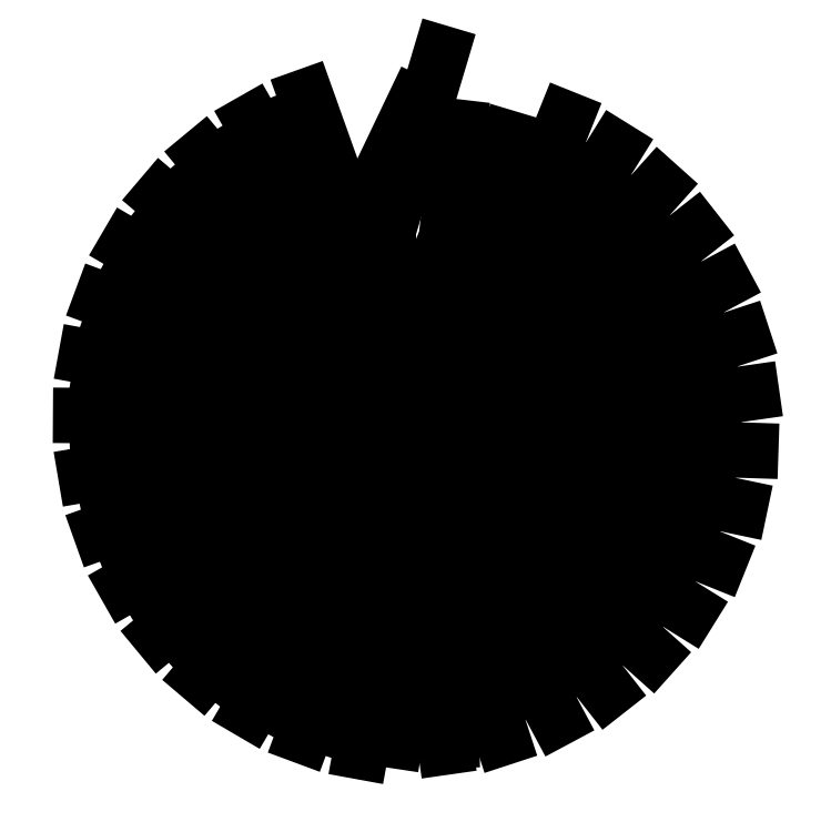
<metadata>
{"format":"dxf","ext":"dxf","renderer":"ezdxf+matplotlib","layout":"modelspace","background":"white","min_lineweight":24,"dpi":150}
</metadata>
<code>
0
SECTION
2
ENTITIES
0
LINE
8
0
10
390.4
20
534.5
30
0
11
422.6
21
642.4
31
0
0
LINE
8
0
10
397
20
419.5
30
0
11
390.4
21
534.5
31
0
0
LINE
8
0
10
375.3
20
546.7
30
0
11
406.4
21
611.9
31
0
0
LINE
8
0
10
403.1
20
425.6
30
0
11
375.3
21
546.7
31
0
0
POLYLINE
8
0
66
     1
10
0
20
0
30
0
0
VERTEX
8
0
10
435.4
20
614.2
30
0
0
VERTEX
8
0
10
425.6
20
530.3
30
0
0
VERTEX
8
0
10
397.7
20
461.3
30
0
0
VERTEX
8
0
10
441.2
20
311.7
30
0
0
VERTEX
8
0
10
428.2
20
255
30
0
0
VERTEX
8
0
10
429.3
20
210.1
30
0
0
SEQEND
8
0
0
POLYLINE
8
0
66
     1
10
0
20
0
30
0
0
VERTEX
8
0
10
504
20
618.3
30
0
0
VERTEX
8
0
10
445.9
20
473.5
30
0
0
VERTEX
8
0
10
405.6
20
415.5
30
0
0
VERTEX
8
0
10
399.1
20
357.3
30
0
0
VERTEX
8
0
10
370.9
20
203.4
30
0
0
SEQEND
8
0
0
POLYLINE
8
0
66
     1
10
0
20
0
30
0
0
VERTEX
8
0
10
468.3
20
606.9
30
0
0
VERTEX
8
0
10
444.1
20
526
30
0
0
VERTEX
8
0
10
404.7
20
462.9
30
0
0
VERTEX
8
0
10
421.5
20
308.1
30
0
0
VERTEX
8
0
10
398.8
20
254.4
30
0
0
VERTEX
8
0
10
392.1
20
210.1
30
0
0
SEQEND
8
0
0
POLYLINE
8
0
66
     1
10
0
20
0
30
0
0
VERTEX
8
0
10
536.6
20
599.1
30
0
0
VERTEX
8
0
10
454.2
20
466.6
30
0
0
VERTEX
8
0
10
404.5
20
416.5
30
0
0
VERTEX
8
0
10
388
20
360.3
30
0
0
VERTEX
8
0
10
333.5
20
213.6
30
0
0
SEQEND
8
0
0
POLYLINE
8
0
66
     1
10
0
20
0
30
0
0
VERTEX
8
0
10
499.5
20
594.1
30
0
0
VERTEX
8
0
10
461.6
20
518.6
30
0
0
VERTEX
8
0
10
411.8
20
463.3
30
0
0
VERTEX
8
0
10
401.4
20
307.9
30
0
0
VERTEX
8
0
10
369.8
20
259
30
0
0
VERTEX
8
0
10
355.5
20
216.5
30
0
0
SEQEND
8
0
0
POLYLINE
8
0
66
     1
10
0
20
0
30
0
0
VERTEX
8
0
10
565.3
20
574.5
30
0
0
VERTEX
8
0
10
461.2
20
458.3
30
0
0
VERTEX
8
0
10
403.6
20
417.6
30
0
0
VERTEX
8
0
10
377.5
20
365.2
30
0
0
VERTEX
8
0
10
298.4
20
230.2
30
0
0
SEQEND
8
0
0
POLYLINE
8
0
66
     1
10
0
20
0
30
0
0
VERTEX
8
0
10
527.9
20
576
30
0
0
VERTEX
8
0
10
477.5
20
508.3
30
0
0
VERTEX
8
0
10
418.9
20
462.5
30
0
0
VERTEX
8
0
10
381.7
20
311.2
30
0
0
VERTEX
8
0
10
342
20
268.6
30
0
0
VERTEX
8
0
10
320.6
20
229.1
30
0
0
SEQEND
8
0
0
POLYLINE
8
0
66
     1
10
0
20
0
30
0
0
VERTEX
8
0
10
589.4
20
545.3
30
0
0
VERTEX
8
0
10
466.6
20
449
30
0
0
VERTEX
8
0
10
402.8
20
418.9
30
0
0
VERTEX
8
0
10
368.1
20
371.7
30
0
0
VERTEX
8
0
10
266.7
20
252.5
30
0
0
SEQEND
8
0
0
POLYLINE
8
0
66
     1
10
0
20
0
30
0
0
VERTEX
8
0
10
552.8
20
553.3
30
0
0
VERTEX
8
0
10
491.4
20
495.3
30
0
0
VERTEX
8
0
10
425.7
20
460.4
30
0
0
VERTEX
8
0
10
362.8
20
317.9
30
0
0
VERTEX
8
0
10
316.3
20
282.8
30
0
0
VERTEX
8
0
10
288.4
20
247.7
30
0
0
SEQEND
8
0
0
POLYLINE
8
0
66
     1
10
0
20
0
30
0
0
VERTEX
8
0
10
608
20
512.4
30
0
0
VERTEX
8
0
10
470.4
20
438.8
30
0
0
VERTEX
8
0
10
402.3
20
420.3
30
0
0
VERTEX
8
0
10
359.9
20
379.9
30
0
0
VERTEX
8
0
10
239.4
20
280.1
30
0
0
SEQEND
8
0
0
POLYLINE
8
0
66
     1
10
0
20
0
30
0
0
VERTEX
8
0
10
573.3
20
526.6
30
0
0
VERTEX
8
0
10
502.8
20
480.2
30
0
0
VERTEX
8
0
10
432
20
457.2
30
0
0
VERTEX
8
0
10
345.4
20
327.8
30
0
0
VERTEX
8
0
10
293.5
20
301.3
30
0
0
VERTEX
8
0
10
259.9
20
271.5
30
0
0
SEQEND
8
0
0
POLYLINE
8
0
66
     1
10
0
20
0
30
0
0
VERTEX
8
0
10
620.6
20
476.7
30
0
0
VERTEX
8
0
10
472.3
20
428.2
30
0
0
VERTEX
8
0
10
402
20
421.7
30
0
0
VERTEX
8
0
10
353.3
20
389.3
30
0
0
VERTEX
8
0
10
217.3
20
312
30
0
0
SEQEND
8
0
0
POLYLINE
8
0
66
     1
10
0
20
0
30
0
0
VERTEX
8
0
10
588.9
20
496.7
30
0
0
VERTEX
8
0
10
511.4
20
463.3
30
0
0
VERTEX
8
0
10
437.7
20
452.9
30
0
0
VERTEX
8
0
10
329.9
20
340.5
30
0
0
VERTEX
8
0
10
274.2
20
323.4
30
0
0
VERTEX
8
0
10
236
20
300
30
0
0
SEQEND
8
0
0
POLYLINE
8
0
66
     1
10
0
20
0
30
0
0
VERTEX
8
0
10
626.8
20
439.4
30
0
0
VERTEX
8
0
10
472.4
20
417.3
30
0
0
VERTEX
8
0
10
402
20
423.2
30
0
0
VERTEX
8
0
10
348.4
20
399.7
30
0
0
VERTEX
8
0
10
201
20
347.2
30
0
0
SEQEND
8
0
0
POLYLINE
8
0
66
     1
10
0
20
0
30
0
0
VERTEX
8
0
10
599.1
20
464.6
30
0
0
VERTEX
8
0
10
517
20
445.1
30
0
0
VERTEX
8
0
10
442.6
20
447.7
30
0
0
VERTEX
8
0
10
316.9
20
355.8
30
0
0
VERTEX
8
0
10
259.1
20
348.6
30
0
0
VERTEX
8
0
10
217.3
20
332.1
30
0
0
SEQEND
8
0
0
POLYLINE
8
0
66
     1
10
0
20
0
30
0
0
VERTEX
8
0
10
626.5
20
401.6
30
0
0
VERTEX
8
0
10
470.5
20
406.7
30
0
0
VERTEX
8
0
10
402.3
20
424.6
30
0
0
VERTEX
8
0
10
345.4
20
410.9
30
0
0
VERTEX
8
0
10
191.1
20
384.7
30
0
0
SEQEND
8
0
0
POLYLINE
8
0
66
     1
10
0
20
0
30
0
0
VERTEX
8
0
10
603.6
20
431.2
30
0
0
VERTEX
8
0
10
519.3
20
426.3
30
0
0
VERTEX
8
0
10
446.5
20
441.8
30
0
0
VERTEX
8
0
10
306.7
20
373
30
0
0
VERTEX
8
0
10
248.6
20
376
30
0
0
VERTEX
8
0
10
204.6
20
367
30
0
0
SEQEND
8
0
0
POLYLINE
8
0
66
     1
10
0
20
0
30
0
0
VERTEX
8
0
10
619.6
20
364.4
30
0
0
VERTEX
8
0
10
466.9
20
396.5
30
0
0
VERTEX
8
0
10
402.8
20
426
30
0
0
VERTEX
8
0
10
344.4
20
422.3
30
0
0
VERTEX
8
0
10
187.9
20
423.4
30
0
0
SEQEND
8
0
0
POLYLINE
8
0
66
     1
10
0
20
0
30
0
0
VERTEX
8
0
10
602.2
20
397.5
30
0
0
VERTEX
8
0
10
518.3
20
407.3
30
0
0
VERTEX
8
0
10
449.3
20
435.2
30
0
0
VERTEX
8
0
10
299.7
20
391.8
30
0
0
VERTEX
8
0
10
243
20
404.8
30
0
0
VERTEX
8
0
10
198.1
20
403.6
30
0
0
SEQEND
8
0
0
POLYLINE
8
0
66
     1
10
0
20
0
30
0
0
VERTEX
8
0
10
606.3
20
329
30
0
0
VERTEX
8
0
10
461.5
20
387.1
30
0
0
VERTEX
8
0
10
403.5
20
427.3
30
0
0
VERTEX
8
0
10
345.3
20
433.8
30
0
0
VERTEX
8
0
10
191.4
20
462
30
0
0
SEQEND
8
0
0
POLYLINE
8
0
66
     1
10
0
20
0
30
0
0
VERTEX
8
0
10
594.9
20
364.6
30
0
0
VERTEX
8
0
10
514
20
388.8
30
0
0
VERTEX
8
0
10
450.9
20
428.3
30
0
0
VERTEX
8
0
10
296.1
20
411.5
30
0
0
VERTEX
8
0
10
242.4
20
434.1
30
0
0
VERTEX
8
0
10
198
20
440.8
30
0
0
SEQEND
8
0
0
POLYLINE
8
0
66
     1
10
0
20
0
30
0
0
VERTEX
8
0
10
587.1
20
296.4
30
0
0
VERTEX
8
0
10
454.6
20
378.8
30
0
0
VERTEX
8
0
10
404.5
20
428.4
30
0
0
VERTEX
8
0
10
348.3
20
445
30
0
0
VERTEX
8
0
10
201.6
20
499.4
30
0
0
SEQEND
8
0
0
POLYLINE
8
0
66
     1
10
0
20
0
30
0
0
VERTEX
8
0
10
582.1
20
333.5
30
0
0
VERTEX
8
0
10
506.6
20
371.3
30
0
0
VERTEX
8
0
10
451.3
20
421.2
30
0
0
VERTEX
8
0
10
295.9
20
431.5
30
0
0
VERTEX
8
0
10
247
20
463.1
30
0
0
VERTEX
8
0
10
204.5
20
477.4
30
0
0
SEQEND
8
0
0
POLYLINE
8
0
66
     1
10
0
20
0
30
0
0
VERTEX
8
0
10
562.5
20
267.6
30
0
0
VERTEX
8
0
10
446.3
20
371.8
30
0
0
VERTEX
8
0
10
405.6
20
429.4
30
0
0
VERTEX
8
0
10
353.1
20
455.4
30
0
0
VERTEX
8
0
10
218.2
20
534.5
30
0
0
SEQEND
8
0
0
POLYLINE
8
0
66
     1
10
0
20
0
30
0
0
VERTEX
8
0
10
564
20
305
30
0
0
VERTEX
8
0
10
496.3
20
355.4
30
0
0
VERTEX
8
0
10
450.5
20
414.1
30
0
0
VERTEX
8
0
10
299.2
20
451.3
30
0
0
VERTEX
8
0
10
256.6
20
490.9
30
0
0
VERTEX
8
0
10
217.1
20
512.3
30
0
0
SEQEND
8
0
0
POLYLINE
8
0
66
     1
10
0
20
0
30
0
0
VERTEX
8
0
10
533.3
20
243.6
30
0
0
VERTEX
8
0
10
437
20
366.3
30
0
0
VERTEX
8
0
10
406.9
20
430.1
30
0
0
VERTEX
8
0
10
359.7
20
464.9
30
0
0
VERTEX
8
0
10
240.5
20
566.2
30
0
0
SEQEND
8
0
0
POLYLINE
8
0
66
     1
10
0
20
0
30
0
0
VERTEX
8
0
10
541.3
20
280.1
30
0
0
VERTEX
8
0
10
483.3
20
341.5
30
0
0
VERTEX
8
0
10
448.4
20
407.3
30
0
0
VERTEX
8
0
10
305.9
20
470.2
30
0
0
VERTEX
8
0
10
270.8
20
516.6
30
0
0
VERTEX
8
0
10
235.7
20
544.6
30
0
0
SEQEND
8
0
0
POLYLINE
8
0
66
     1
10
0
20
0
30
0
0
VERTEX
8
0
10
500.4
20
225
30
0
0
VERTEX
8
0
10
426.8
20
362.6
30
0
0
VERTEX
8
0
10
408.2
20
430.6
30
0
0
VERTEX
8
0
10
367.9
20
473
30
0
0
VERTEX
8
0
10
268.1
20
593.5
30
0
0
SEQEND
8
0
0
POLYLINE
8
0
66
     1
10
0
20
0
30
0
0
VERTEX
8
0
10
514.6
20
259.6
30
0
0
VERTEX
8
0
10
468.2
20
330.1
30
0
0
VERTEX
8
0
10
445.2
20
400.9
30
0
0
VERTEX
8
0
10
315.8
20
487.6
30
0
0
VERTEX
8
0
10
289.2
20
539.4
30
0
0
VERTEX
8
0
10
259.5
20
573.1
30
0
0
SEQEND
8
0
0
POLYLINE
8
0
66
     1
10
0
20
0
30
0
0
VERTEX
8
0
10
464.7
20
212.4
30
0
0
VERTEX
8
0
10
416.2
20
360.6
30
0
0
VERTEX
8
0
10
409.7
20
430.9
30
0
0
VERTEX
8
0
10
377.3
20
479.7
30
0
0
VERTEX
8
0
10
299.9
20
615.7
30
0
0
SEQEND
8
0
0
POLYLINE
8
0
66
     1
10
0
20
0
30
0
0
VERTEX
8
0
10
484.7
20
244
30
0
0
VERTEX
8
0
10
451.2
20
321.5
30
0
0
VERTEX
8
0
10
440.9
20
395.2
30
0
0
VERTEX
8
0
10
328.5
20
503
30
0
0
VERTEX
8
0
10
311.4
20
558.7
30
0
0
VERTEX
8
0
10
288
20
597
30
0
0
SEQEND
8
0
0
POLYLINE
8
0
66
     1
10
0
20
0
30
0
0
VERTEX
8
0
10
452.6
20
233.8
30
0
0
VERTEX
8
0
10
433.1
20
316
30
0
0
VERTEX
8
0
10
435.7
20
390.3
30
0
0
VERTEX
8
0
10
343.7
20
516.1
30
0
0
VERTEX
8
0
10
336.5
20
573.8
30
0
0
VERTEX
8
0
10
320.1
20
615.6
30
0
0
SEQEND
8
0
0
POLYLINE
8
0
66
     1
10
0
20
0
30
0
0
VERTEX
8
0
10
427.4
20
206.1
30
0
0
VERTEX
8
0
10
405.3
20
360.6
30
0
0
VERTEX
8
0
10
411.2
20
430.9
30
0
0
VERTEX
8
0
10
387.7
20
484.6
30
0
0
VERTEX
8
0
10
335.2
20
631.9
30
0
0
SEQEND
8
0
0
ENDSEC
0
EOF

</code>
